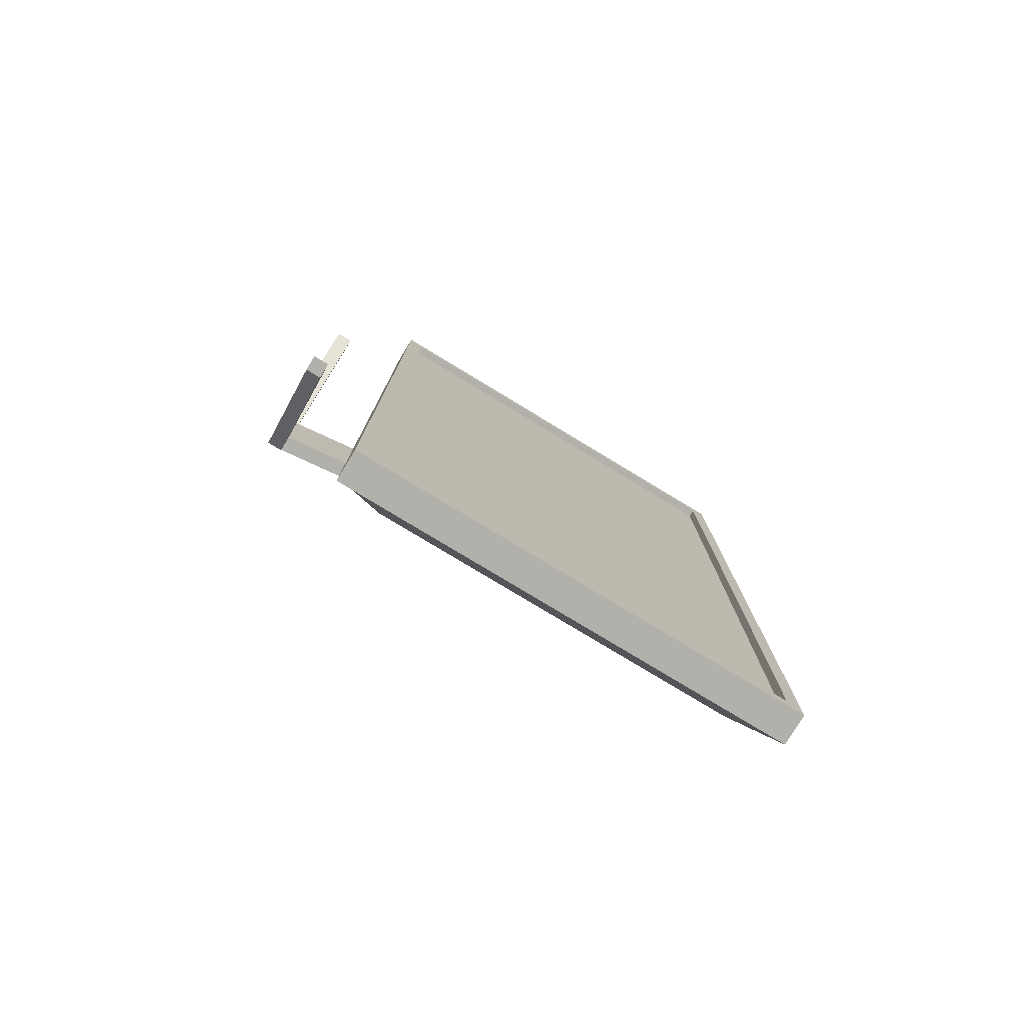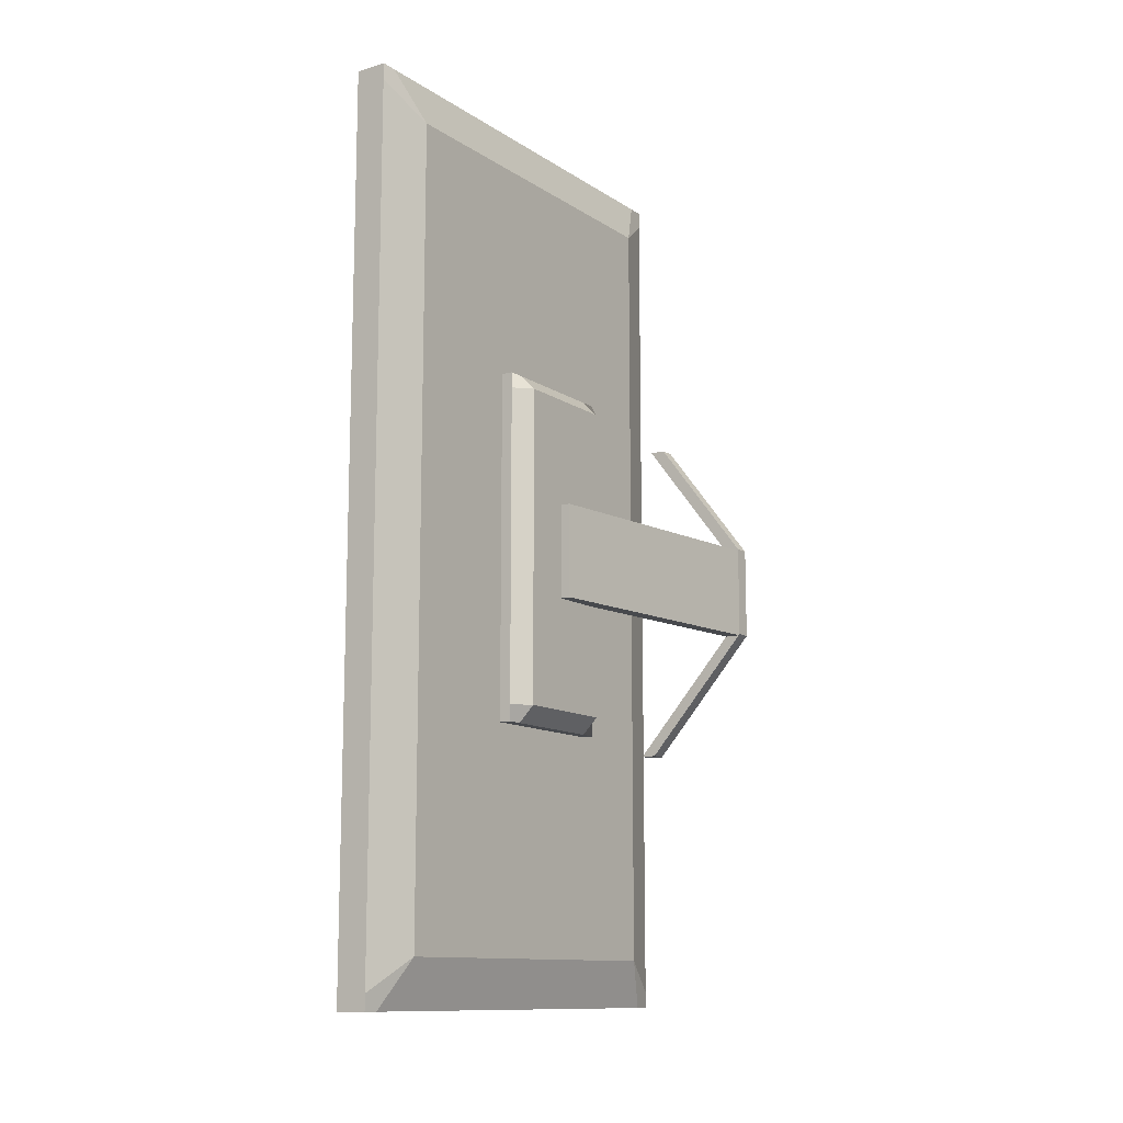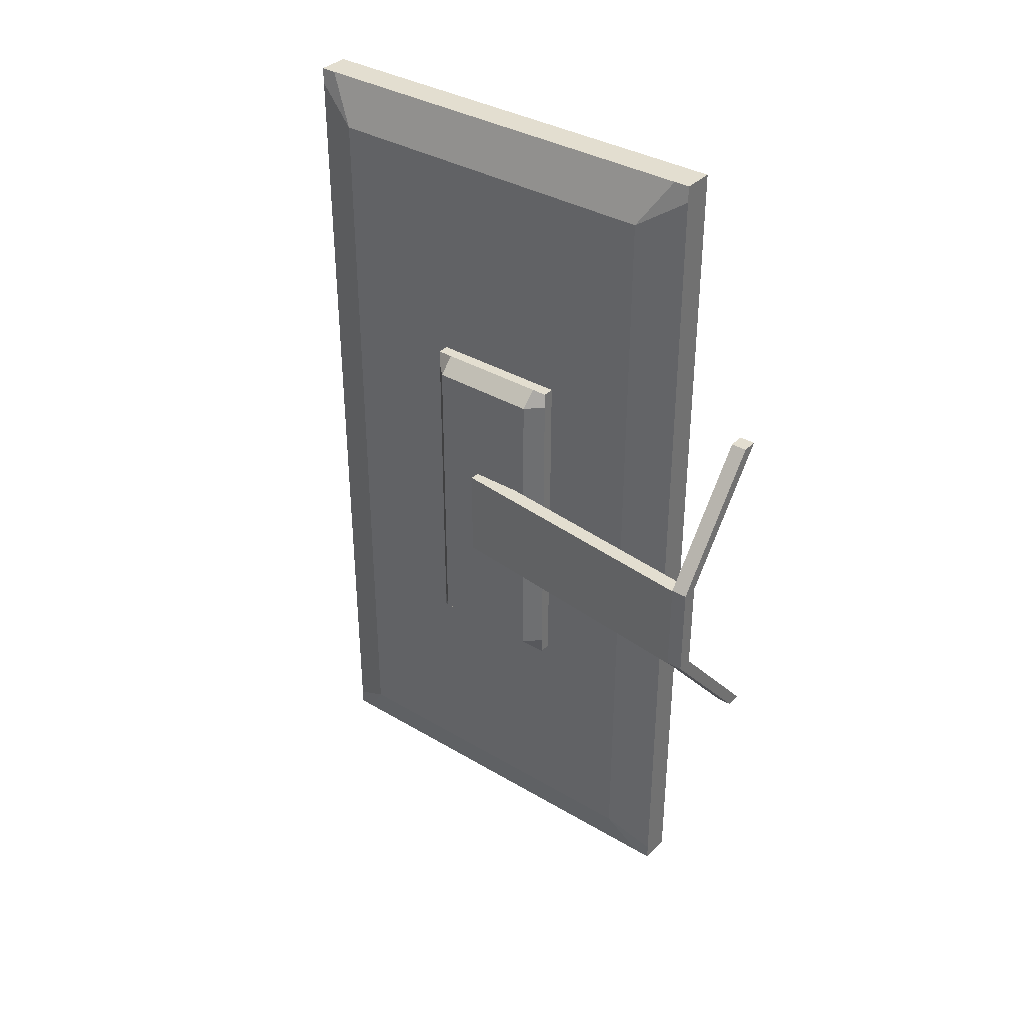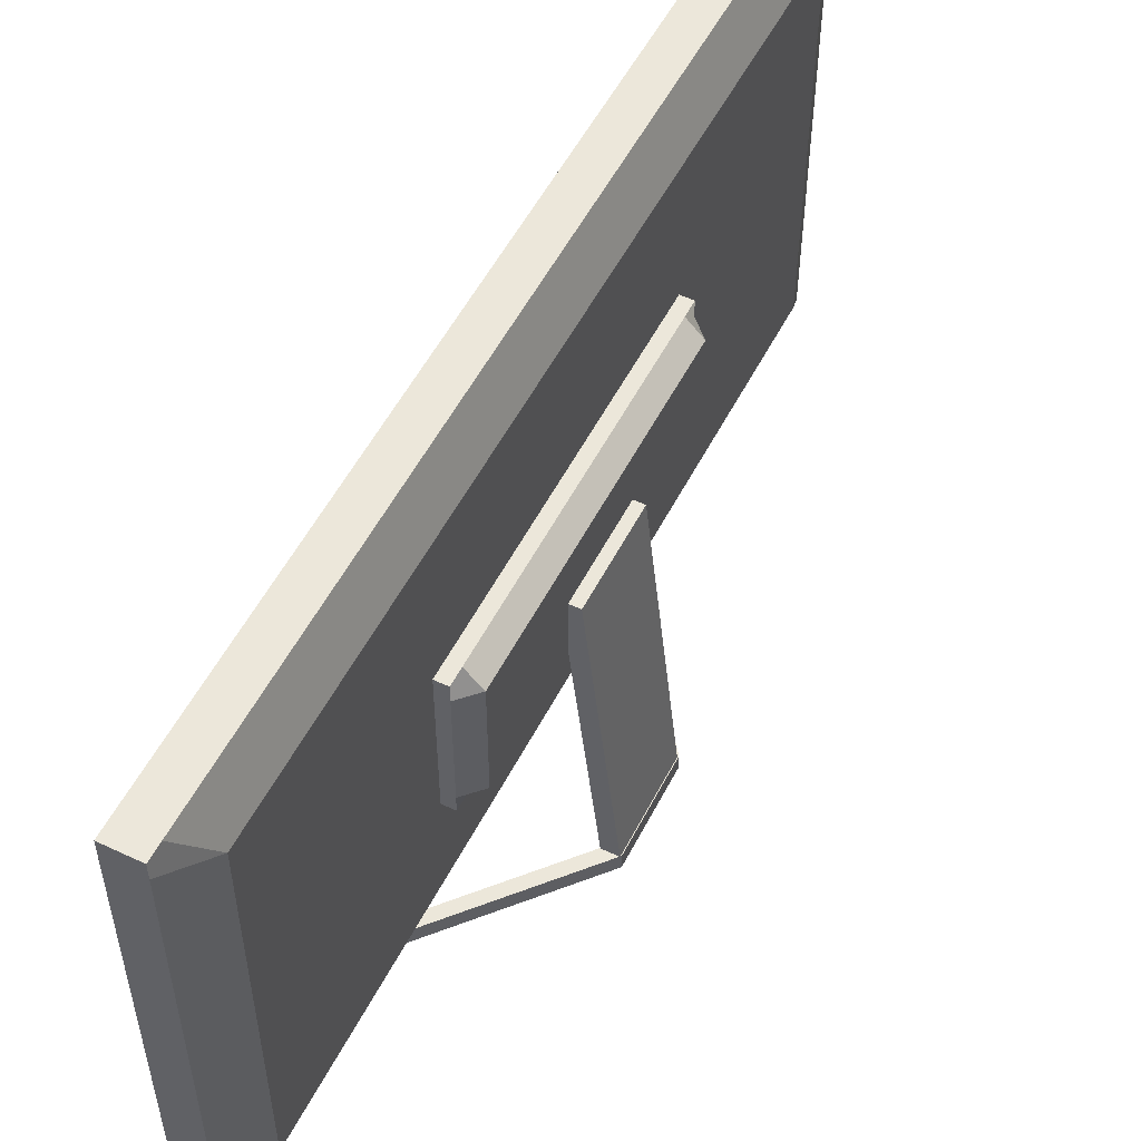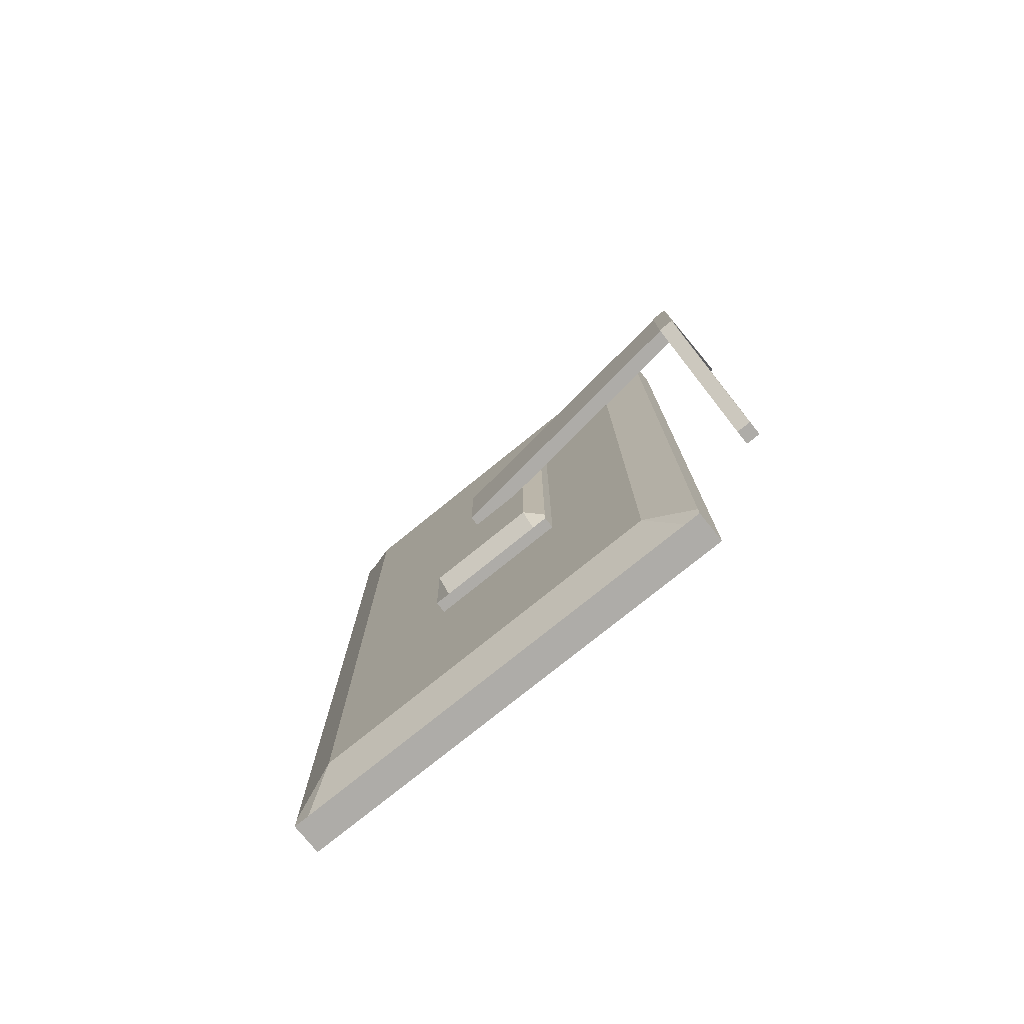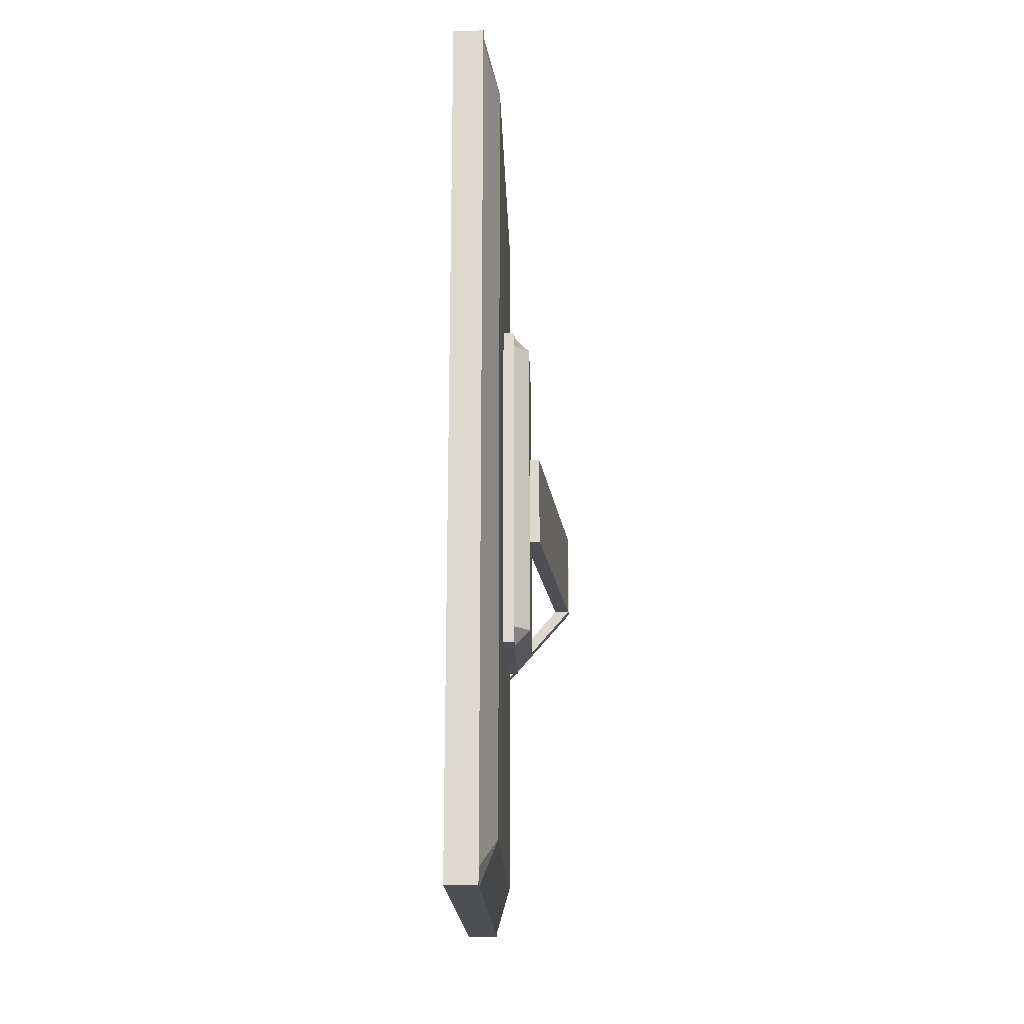
<metadata>
{"format":"obj","ext":"obj","renderer":"f3d","projection":"perspective","resolution":1024,"background":"white","views":[{"elev":-78.5,"azim":58.8,"up":"+Z"},{"elev":-12.1,"azim":-145.7,"up":"+Z"},{"elev":35.9,"azim":-52.1,"up":"+Z"},{"elev":53.7,"azim":-153.3,"up":"+Y"},{"elev":-76.9,"azim":-51.0,"up":"+Z"},{"elev":-18.8,"azim":-178.4,"up":"+Z"}]}
</metadata>
<code>
o Cube.003
v -0.08862 0.04876 0.5765
v -0.08862 0.1113 0.5765
v -0.02612 0.04876 -0.7985
v -0.02612 0.1113 -0.7985
v -0.02612 0.04876 0.5765
v -0.02612 0.1113 0.5765
v 0.03638 0.04876 -0.7985
v 0.03638 0.1113 -0.7985
v -0.4636 0.04876 0.07649
v -0.4636 0.1113 0.07649
v -0.4011 0.04876 0.07649
v -0.4011 0.1113 0.07649
v -0.4636 0.1113 -0.2985
v -0.4011 0.04876 -0.2985
v -0.4636 0.04876 -0.2985
v -0.4011 0.1113 -0.2985
v 0 2.174 -1.875
v 0 0.3612 -1.875
v 0 2.174 1.625
v 0 0.3612 1.625
v -0.125 2.174 -1.875
v -0.125 0.3612 -1.875
v -0.125 2.174 1.625
v -0.125 0.3612 1.625
v -0.125 0.3612 1.56
v 0 2.174 1.56
v -0.125 2.174 1.56
v 0 0.3612 1.56
v -0.125 2.174 -1.813
v 0 0.3612 -1.813
v -0.125 0.3612 -1.813
v 0 2.174 -1.813
v 0 2.112 -1.875
v -0.125 2.112 1.625
v 0 2.112 1.625
v -0.125 2.112 -1.875
v 0 2.112 1.56
v -0.1875 1.987 1.435
v 0 2.112 -1.813
v -0.1875 1.987 -1.688
v 0 0.4234 -1.875
v 0 0.4234 1.625
v -0.125 0.4234 -1.875
v 0 0.4234 1.56
v -0.1875 0.5484 1.435
v 0 0.4234 -1.813
v -0.1875 0.5484 -1.688
v -0.125 0.4234 1.625
v -0.03342 2.112 -1.813
v -0.03342 2.112 1.56
v -0.03342 0.4234 1.56
v -0.03342 0.4234 -1.813
v -0.234 0.9237 0.5648
v -0.234 1.486 0.5648
v -0.234 0.9237 -0.8102
v -0.234 1.486 -0.8102
v -0.1715 0.9237 0.5648
v -0.1715 1.486 0.5648
v -0.1715 0.9237 -0.8102
v -0.1715 1.486 -0.8102
v -0.234 0.9237 -0.746
v -0.234 1.486 -0.746
v -0.1715 0.9237 -0.746
v -0.1715 1.486 -0.746
v -0.234 0.9237 0.5023
v -0.1715 1.486 0.5023
v -0.234 1.486 0.5023
v -0.1715 0.9237 0.5023
v -0.234 1.423 0.5648
v -0.234 1.423 -0.8102
v -0.1715 1.423 -0.8102
v -0.1715 1.423 0.5648
v -0.1715 1.423 -0.746
v -0.2965 1.423 -0.746
v -0.2965 1.423 0.5023
v -0.1715 1.423 0.5023
v -0.234 0.9861 -0.8102
v -0.1715 0.9861 -0.8102
v -0.1715 0.9861 0.5648
v -0.1715 0.9861 -0.746
v -0.2965 0.9861 -0.746
v -0.2965 0.9861 0.5023
v -0.1715 0.9861 0.5023
v -0.234 0.9861 0.5648
v -0.4608 0.1112 0.07115
v -0.3358 1.236 0.07115
v -0.4608 0.1112 -0.3039
v -0.3358 1.236 -0.3039
v -0.3983 0.1112 0.07115
v -0.2733 1.236 0.07115
v -0.3983 0.1112 -0.3039
v -0.2733 1.236 -0.3039
f 15 13 4 3
f 3 4 8 7
f 11 12 6 5
f 5 6 2 1
f 9 11 5 1
f 12 10 2 6
f 16 13 10 12
f 15 14 11 9
f 14 16 12 11
f 1 2 10 9
f 7 8 16 14
f 3 7 14 15
f 8 4 13 16
f 9 10 13 15
f 26 27 23 19
f 35 19 23 34
f 40 29 21 36
f 25 28 20 24
f 37 26 19 35
f 36 21 17 33
f 39 32 26 37
f 31 30 28 25
f 34 23 27 38
f 32 29 27 26
f 17 21 29 32
f 22 18 30 31
f 33 17 32 39
f 38 27 29 40
f 45 38 40 47
f 41 33 39 46
f 48 34 38 45
f 46 39 49 52
f 43 36 33 41
f 44 37 35 42
f 47 40 36 43
f 42 35 34 48
f 20 42 48 24
f 31 47 43 22
f 28 44 42 20
f 22 43 41 18
f 30 46 44 28
f 24 48 45 25
f 18 41 46 30
f 25 45 47 31
f 52 49 50 51
f 37 44 51 50
f 44 46 52 51
f 39 37 50 49
f 74 62 56 70
f 70 56 60 71
f 76 66 58 72
f 72 58 54 69
f 65 68 57 53
f 66 67 54 58
f 60 56 62 64
f 55 59 63 61
f 71 60 64 73
f 75 67 62 74
f 69 54 67 75
f 64 62 67 66
f 61 63 68 65
f 73 64 66 76
f 80 73 76 83
f 84 69 75 82
f 82 75 74 81
f 78 71 73 80
f 79 72 69 84
f 83 76 72 79
f 77 70 71 78
f 81 74 70 77
f 61 81 77 55
f 55 77 78 59
f 68 83 79 57
f 57 79 84 53
f 59 78 80 63
f 65 82 81 61
f 53 84 82 65
f 63 80 83 68
f 85 86 88 87
f 87 88 92 91
f 91 92 90 89
f 89 90 86 85
f 87 91 89 85
f 92 88 86 90

</code>
